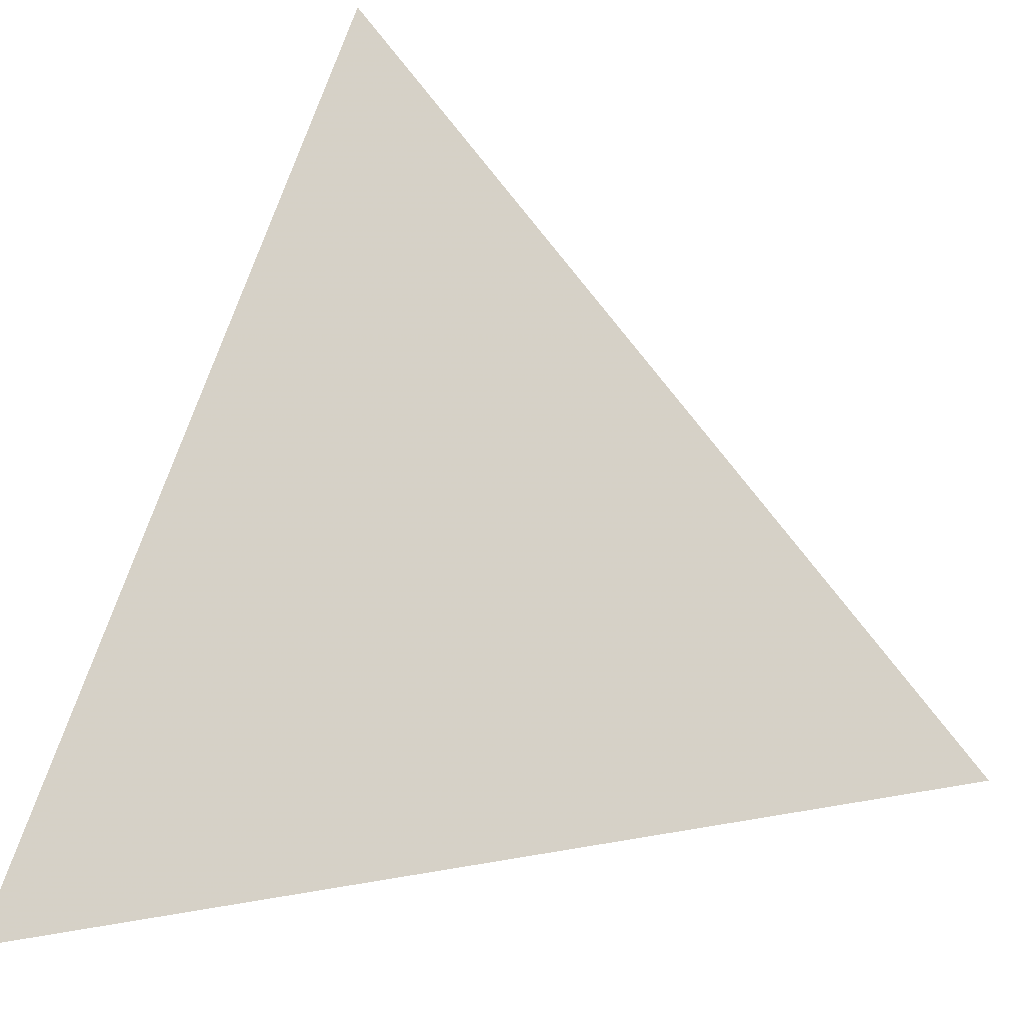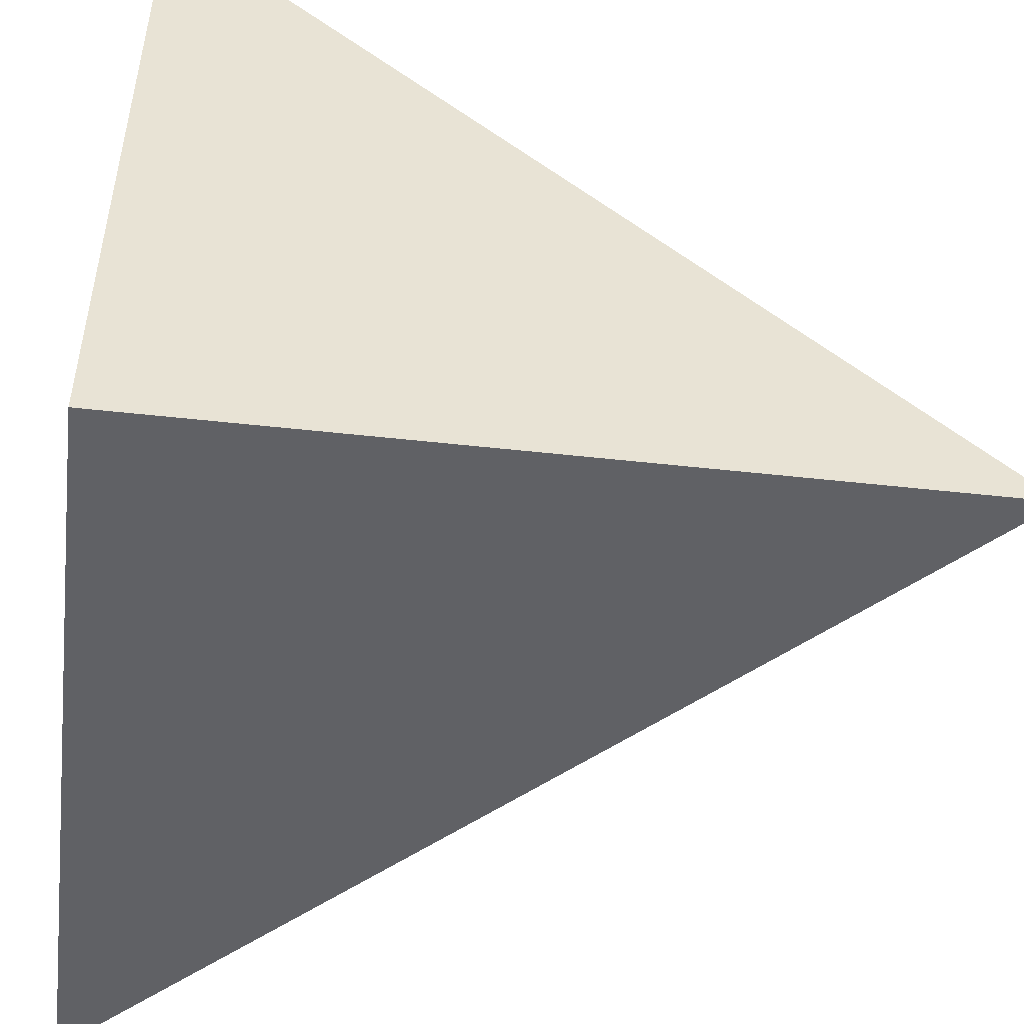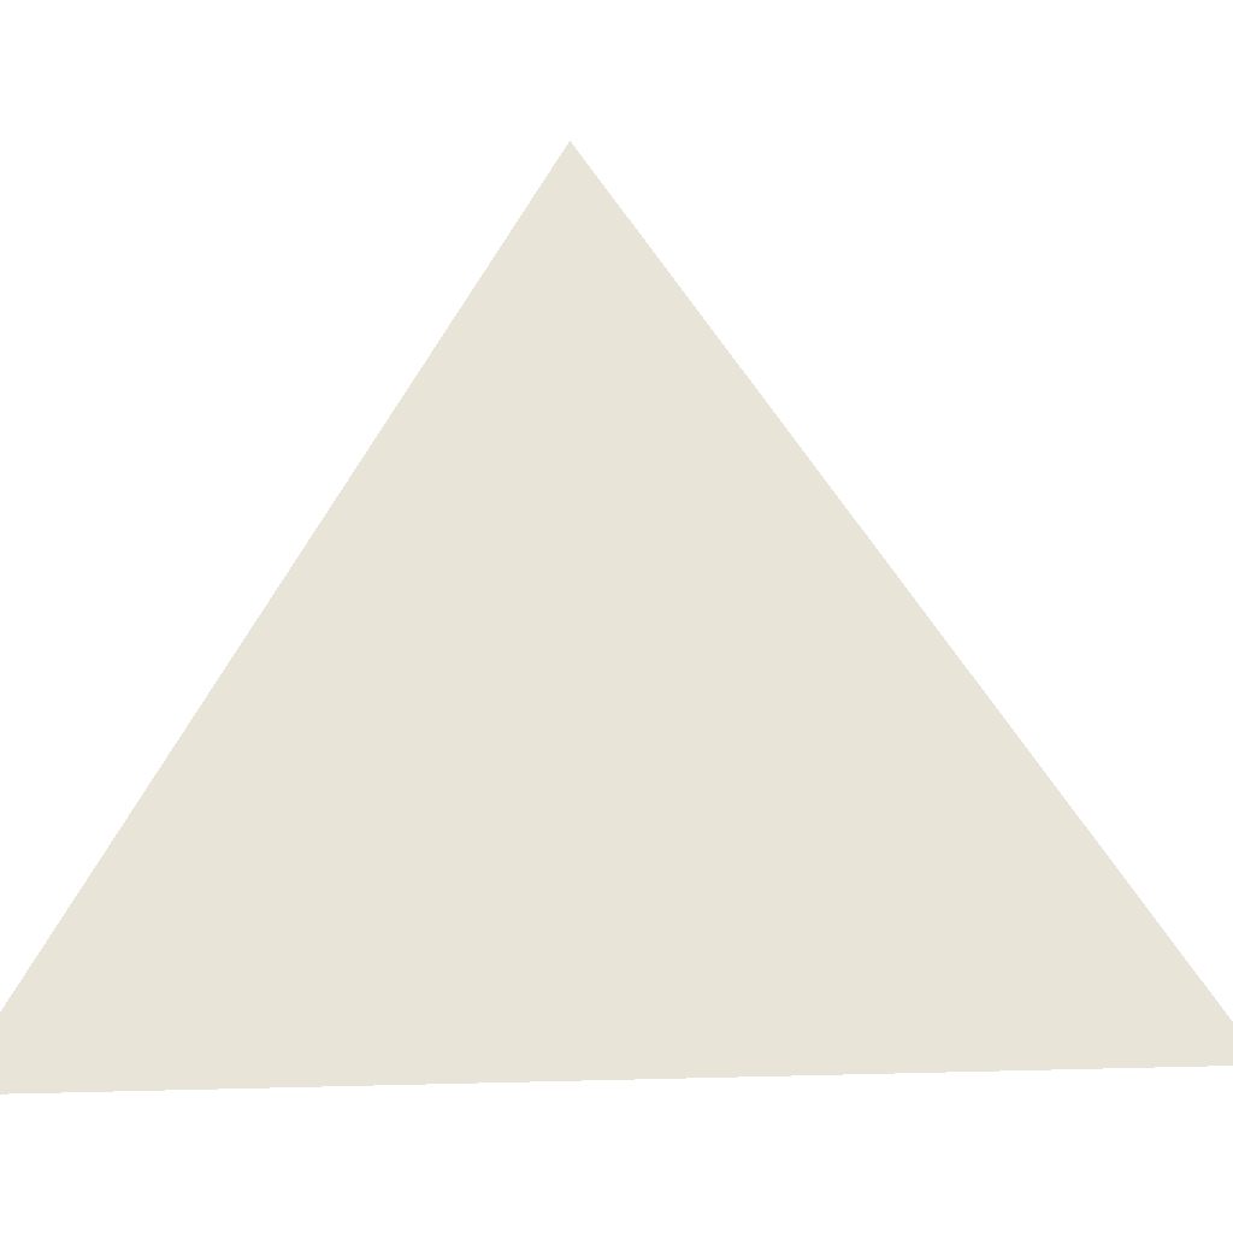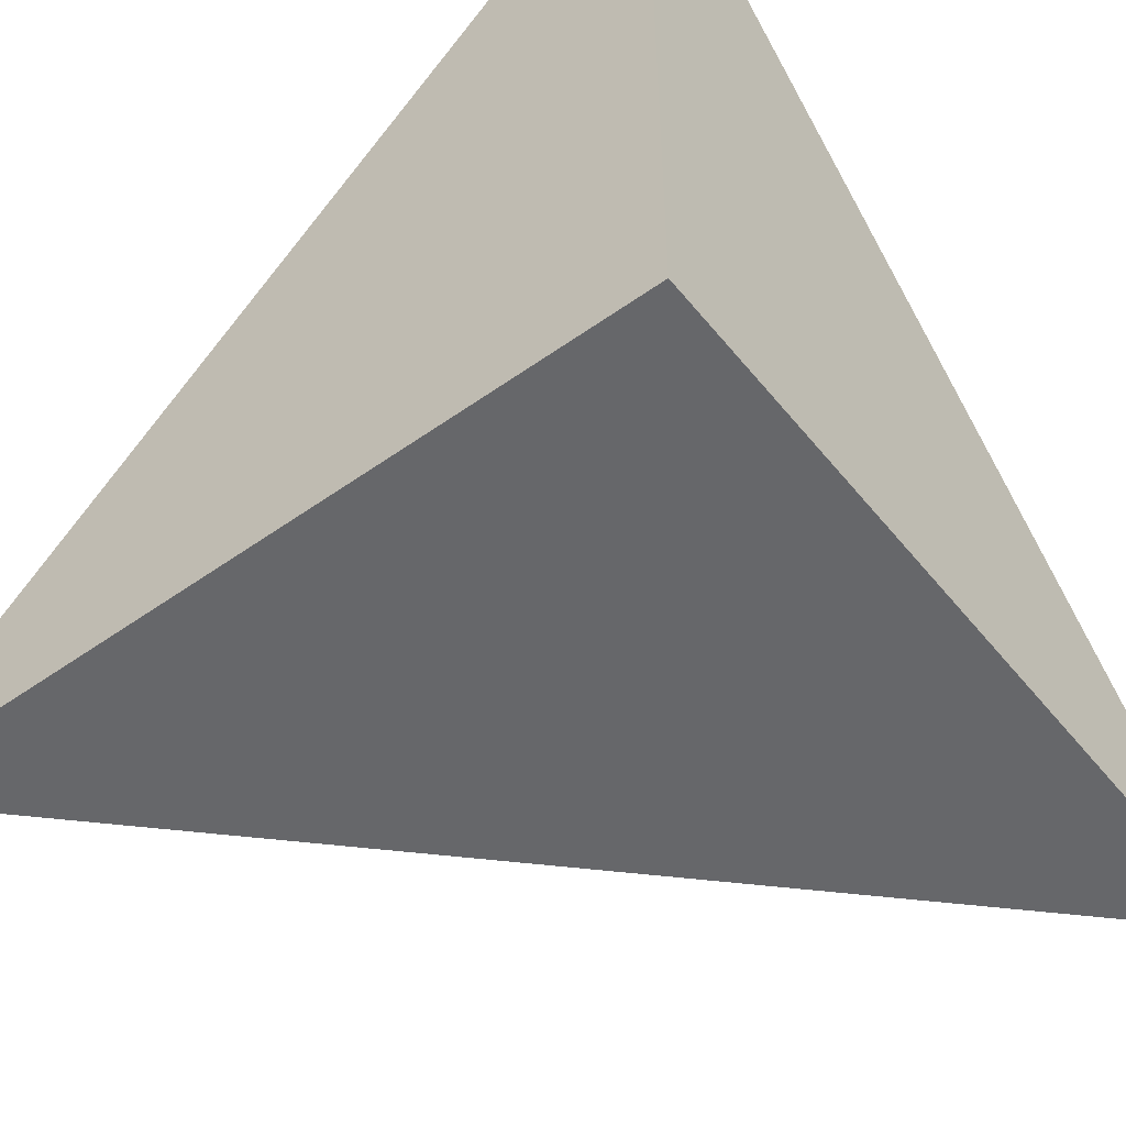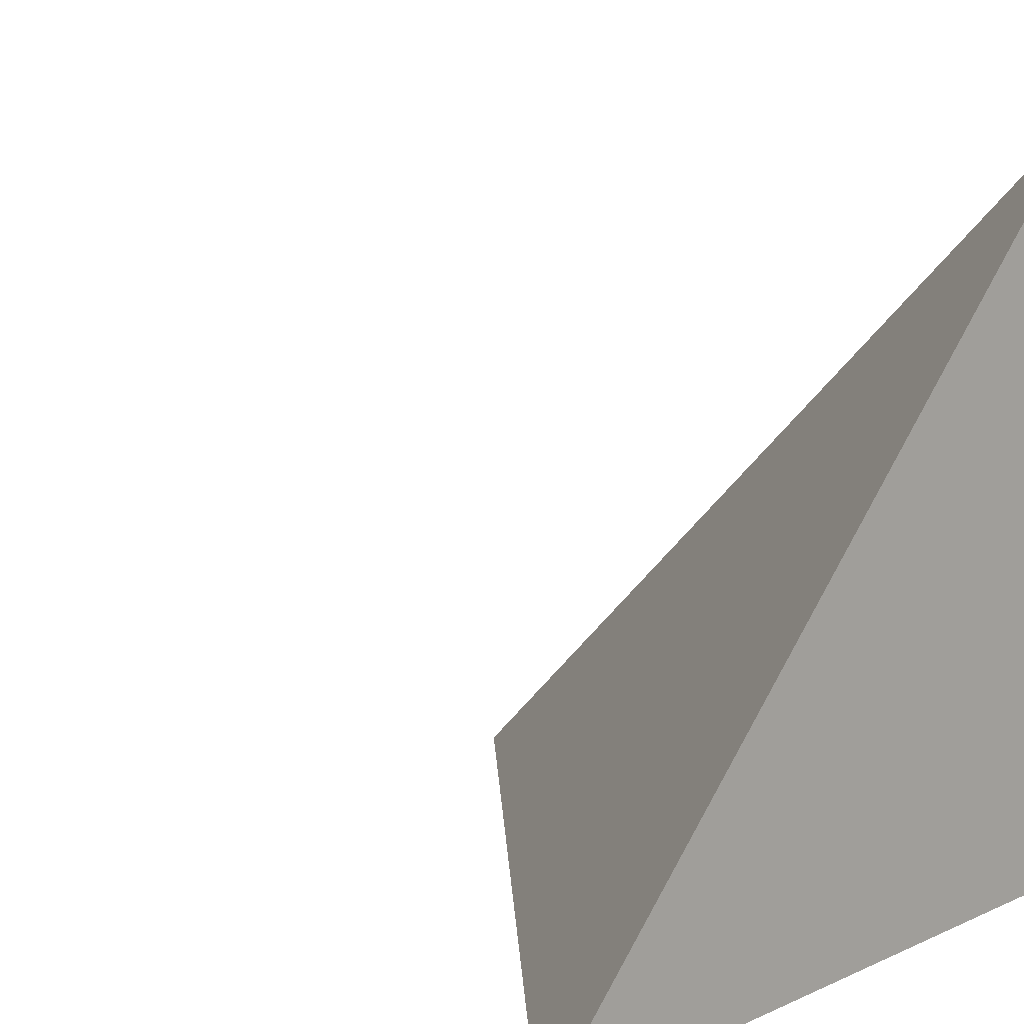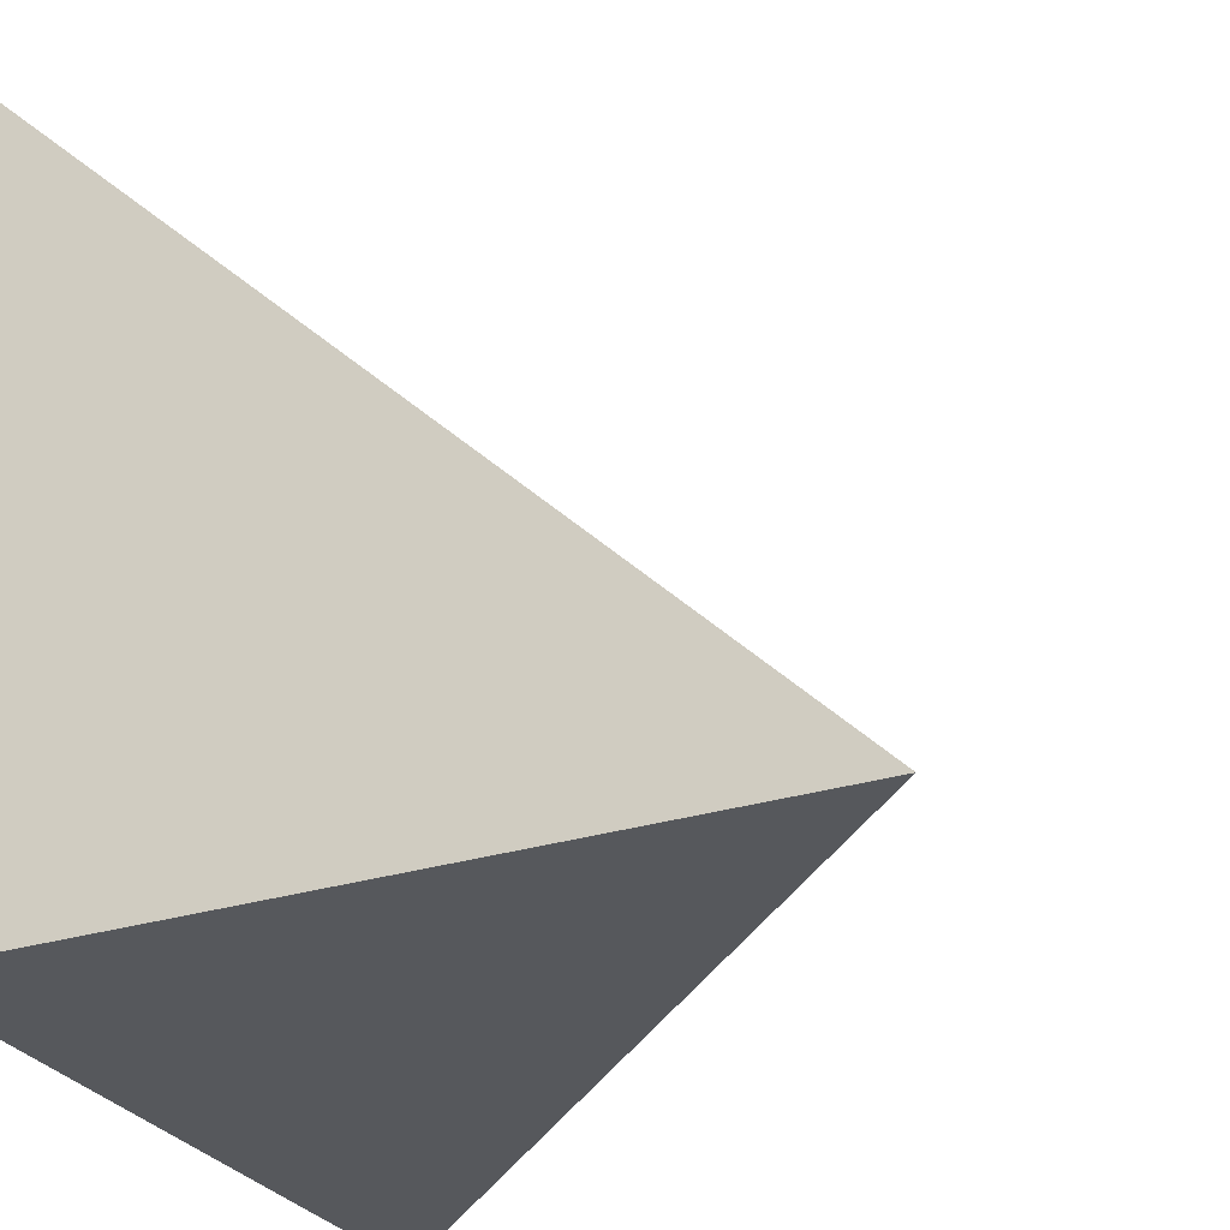
<metadata>
{"format":"obj","ext":"obj","renderer":"f3d","projection":"perspective","resolution":1024,"background":"white","views":[{"elev":22.4,"azim":116.9,"up":"+Z"},{"elev":-49.8,"azim":-7.0,"up":"+Z"},{"elev":7.9,"azim":130.3,"up":"+Z"},{"elev":-52.1,"azim":-142.4,"up":"+Y"},{"elev":11.3,"azim":132.7,"up":"+Y"},{"elev":-28.3,"azim":25.3,"up":"+Z"}]}
</metadata>
<code>
v  1  0.9921  1
v  2  0.9921  1
v  1  1.992  1
v  1  0.9921  2
f 1 3 2
f 1 4 3
f 1 2 4
f 2 3 4

</code>
